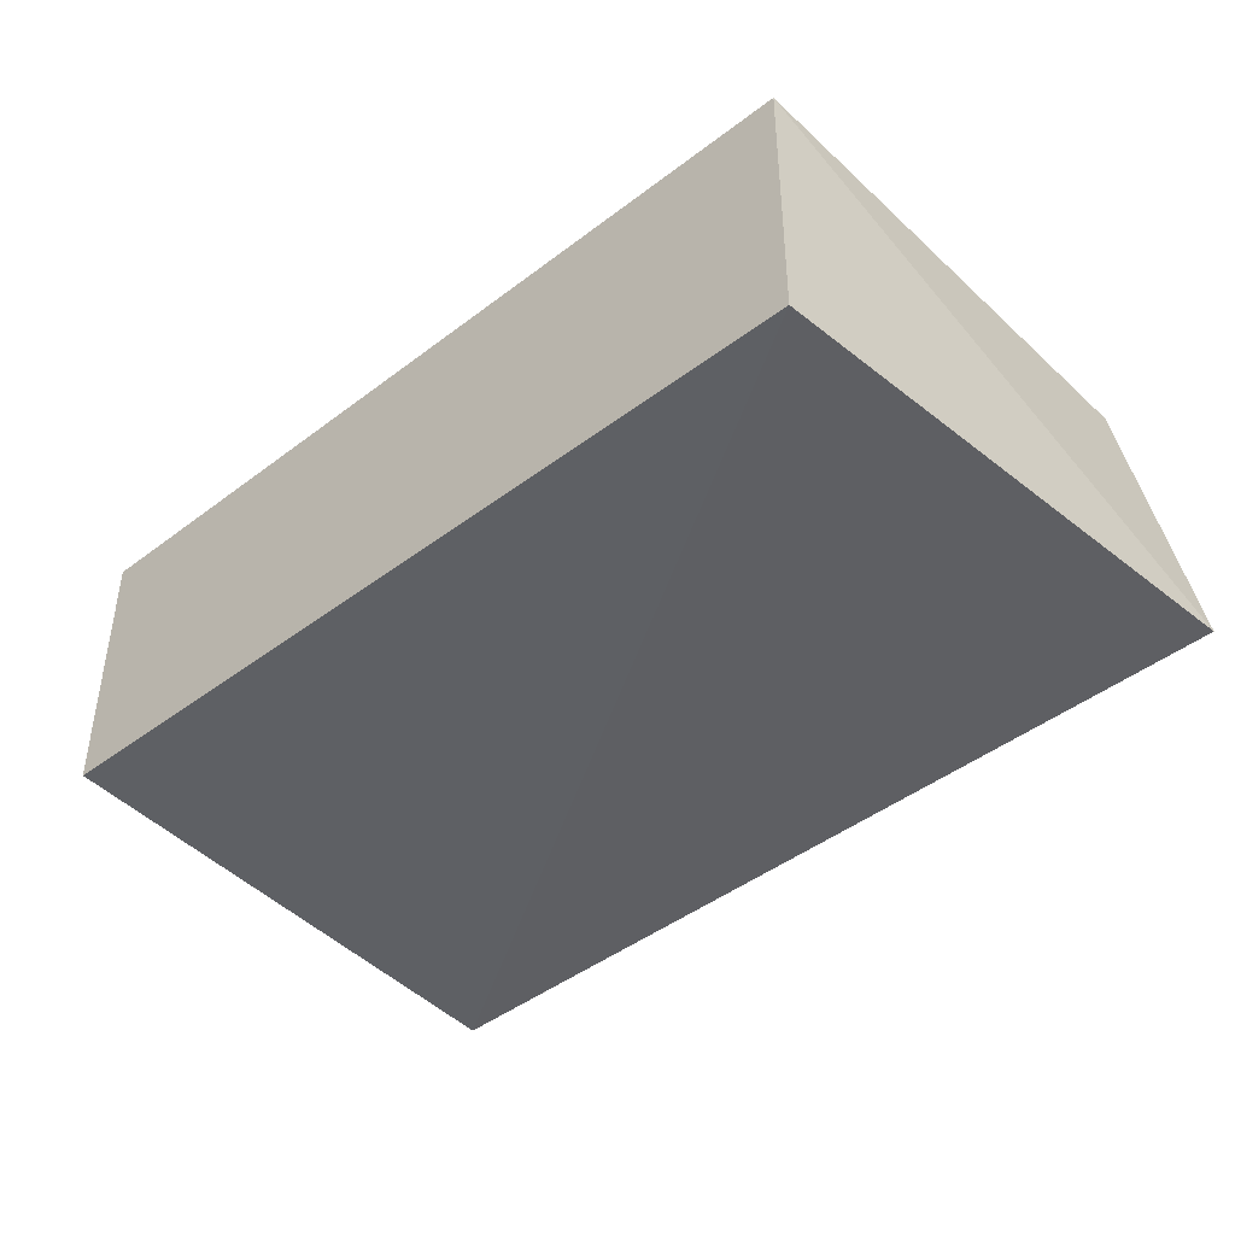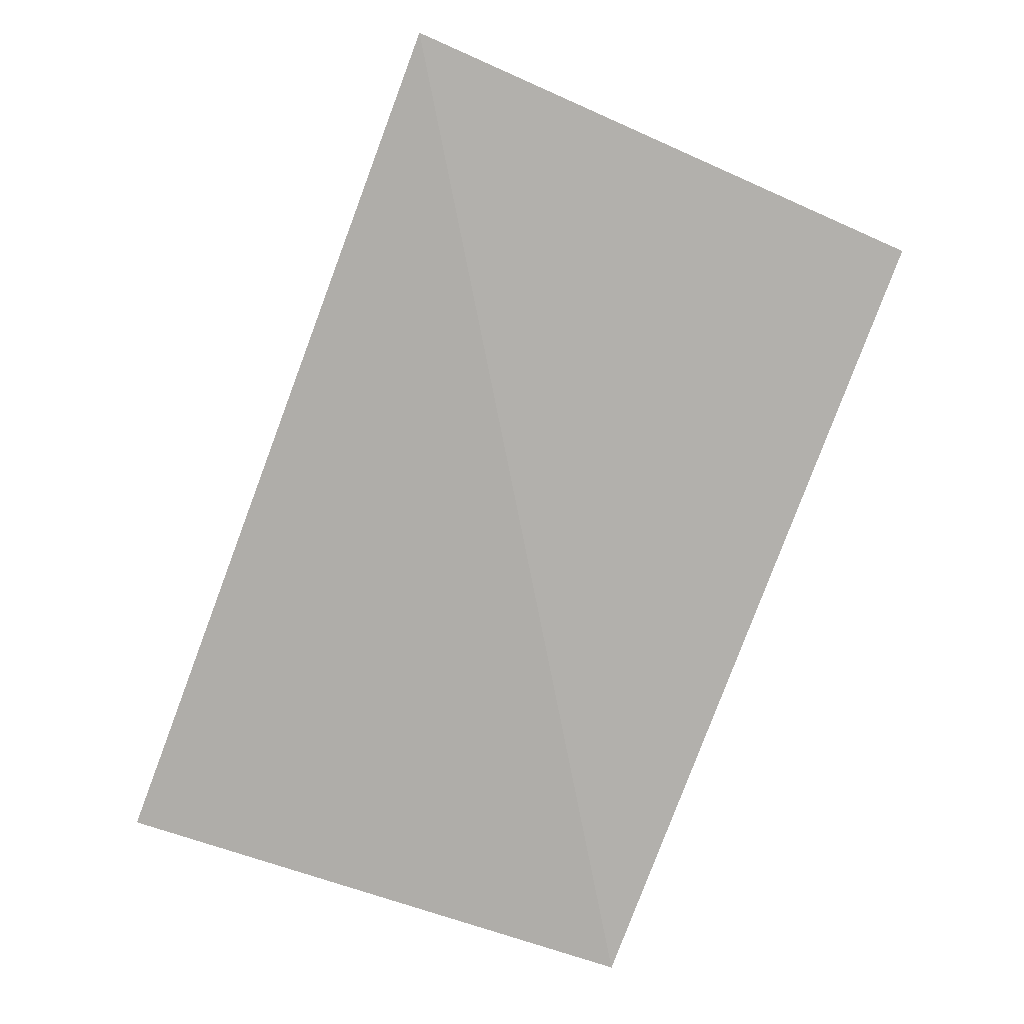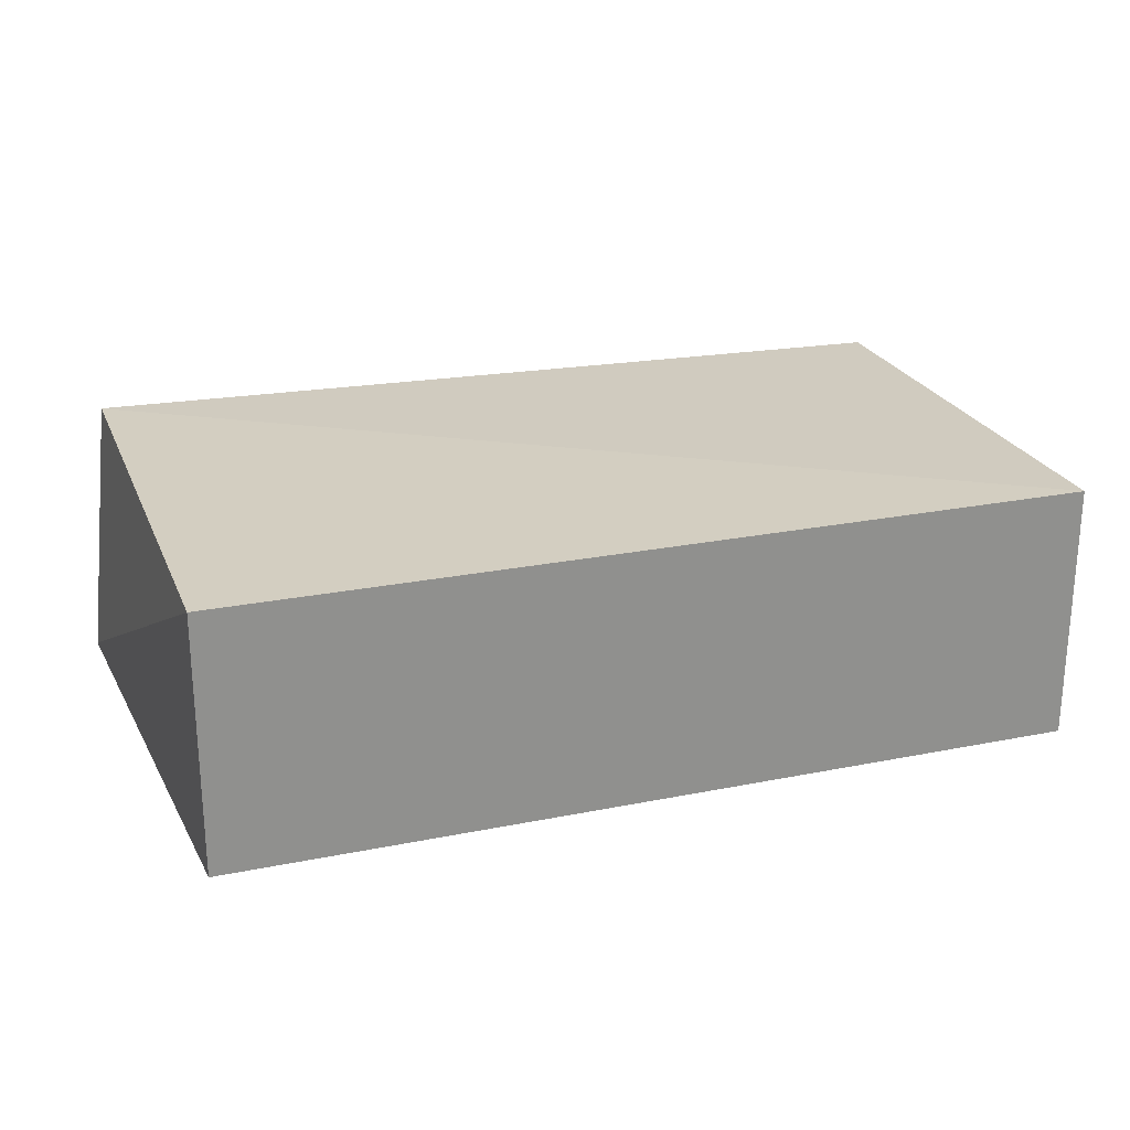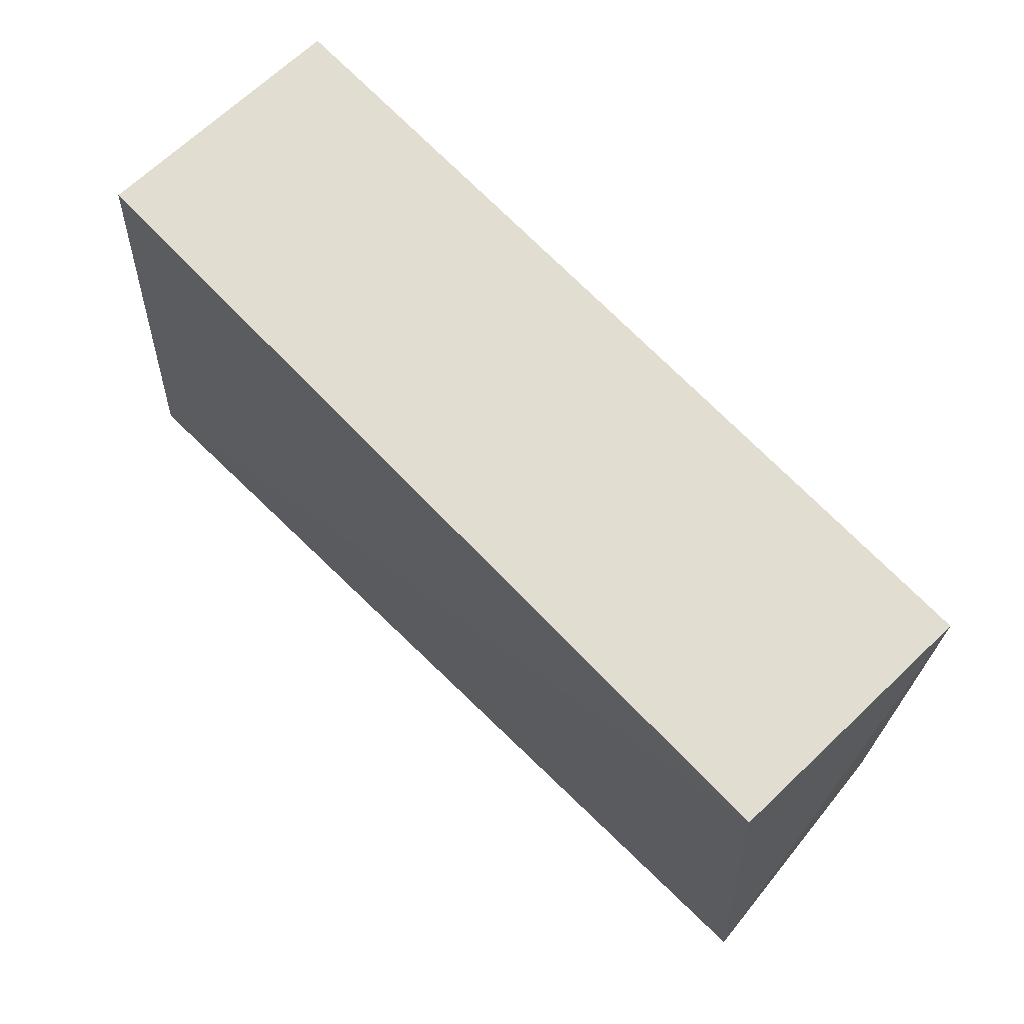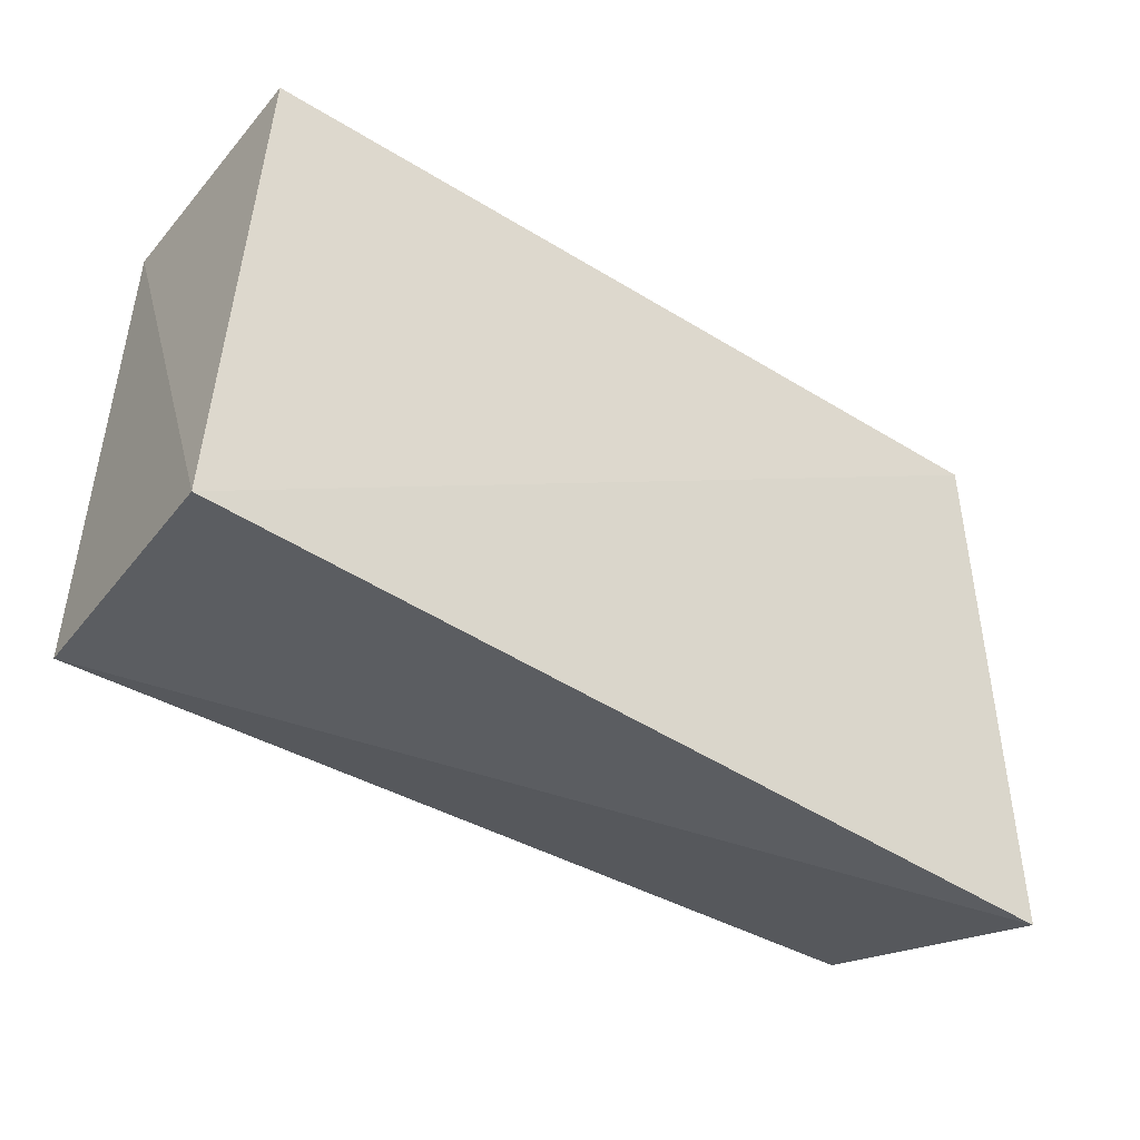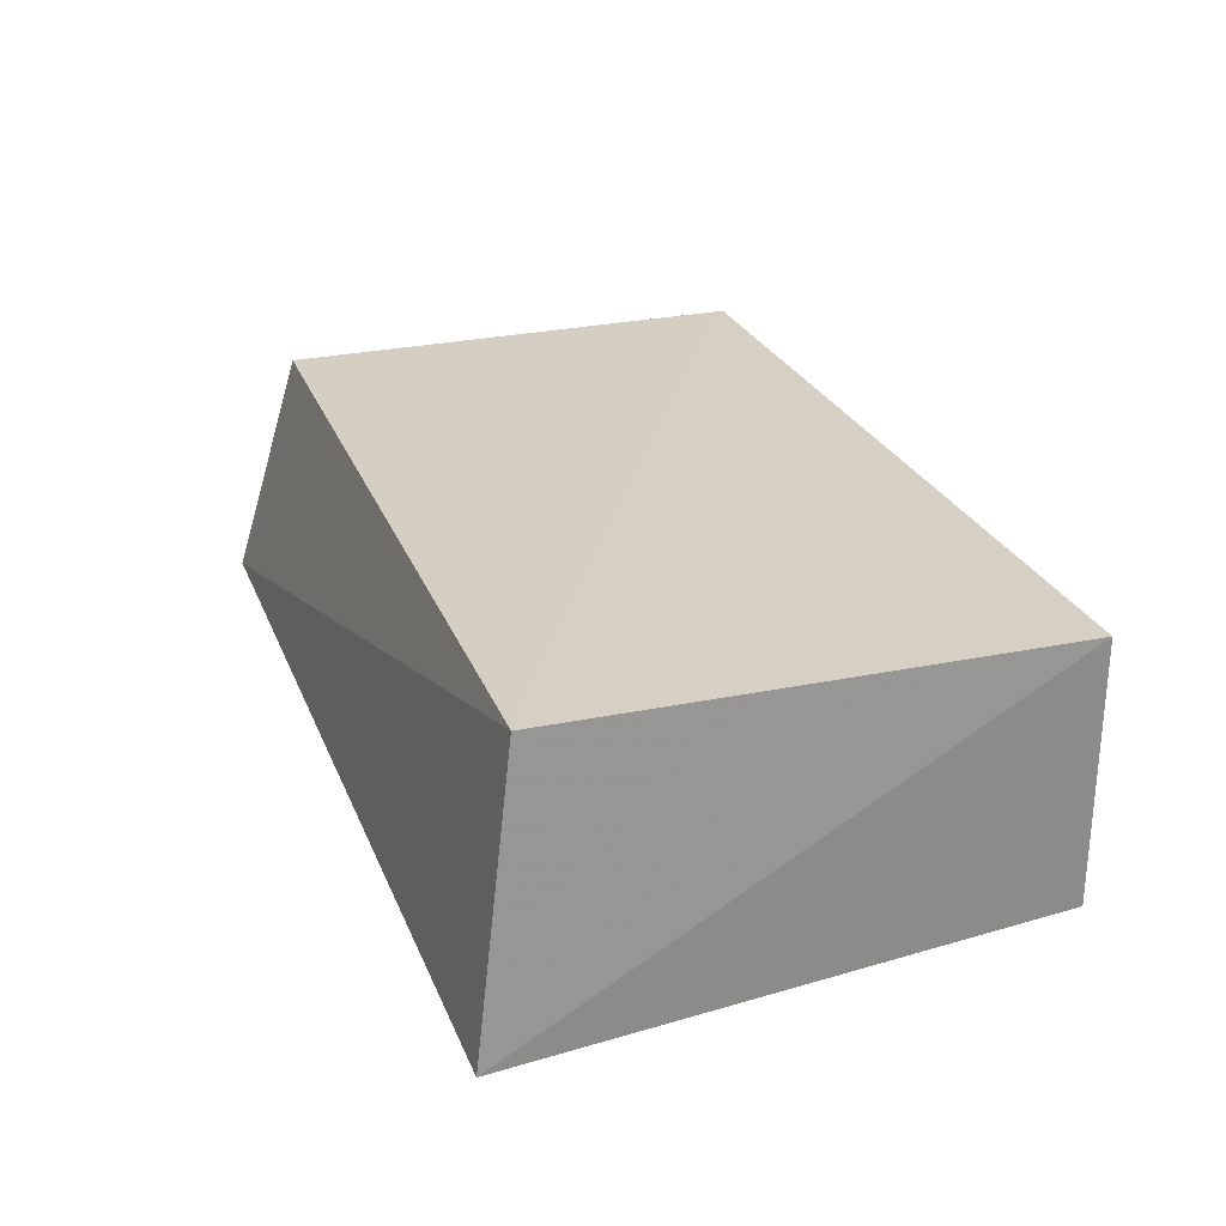
<metadata>
{"format":"obj","ext":"obj","renderer":"f3d","projection":"perspective","resolution":1024,"background":"white","views":[{"elev":-41.4,"azim":-137.5,"up":"+Z"},{"elev":-79.1,"azim":69.7,"up":"+Z"},{"elev":23.9,"azim":161.5,"up":"+Z"},{"elev":68.5,"azim":-133.5,"up":"+Y"},{"elev":-41.9,"azim":143.4,"up":"+Y"},{"elev":26.4,"azim":71.0,"up":"+Z"}]}
</metadata>
<code>
v 0.2698 -0.1754 0.1706
v 0.2843 -0.1998 0.002488
v 0.2652 0.1209 0.01319
v -0.2348 0.1209 0.1647
v -0.2518 -0.2049 0.02315
v 0.2652 0.1209 0.1647
v -0.2346 -0.1662 0.1642
v -0.2348 0.1209 0.01319
f 5 2 1
f 6 3 4
f 6 4 1
f 6 1 2
f 6 2 3
f 7 5 1
f 7 1 4
f 7 4 5
f 8 3 2
f 8 2 5
f 8 5 4
f 8 4 3

</code>
